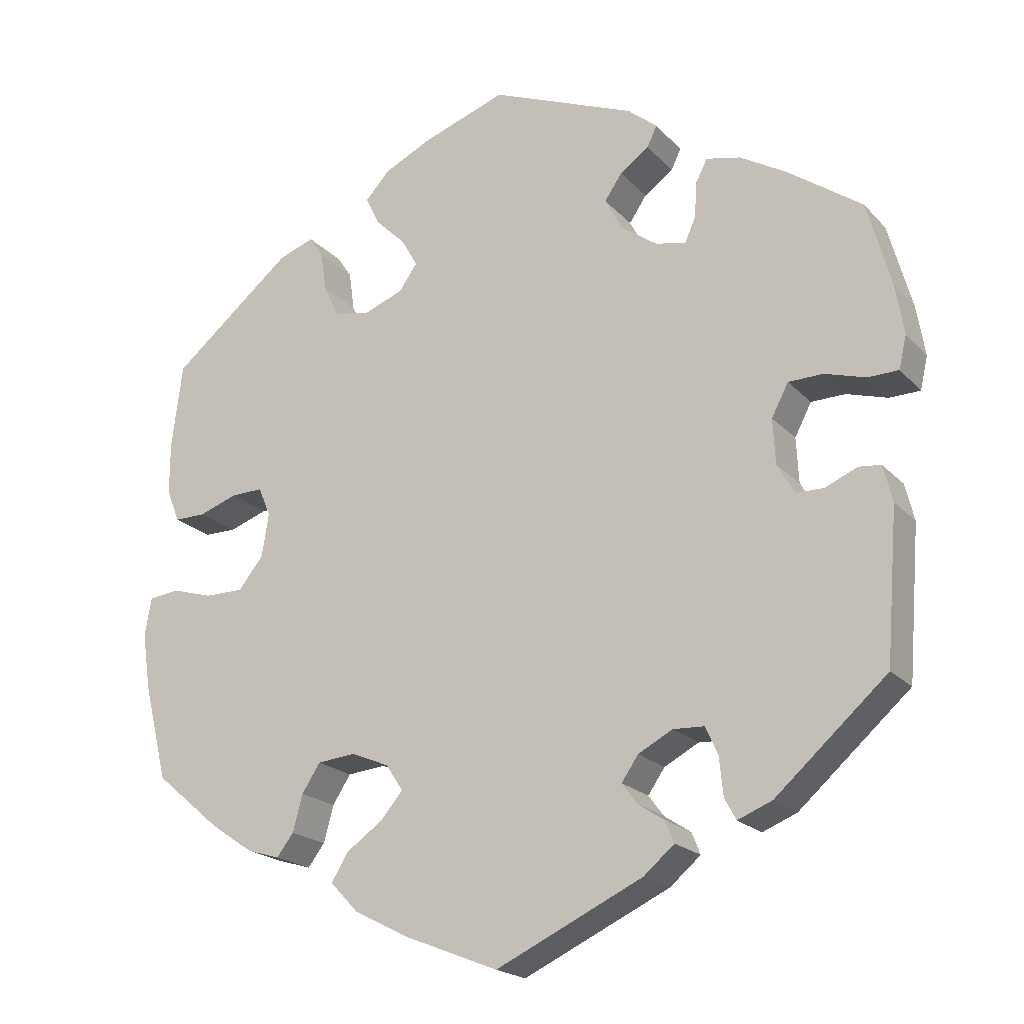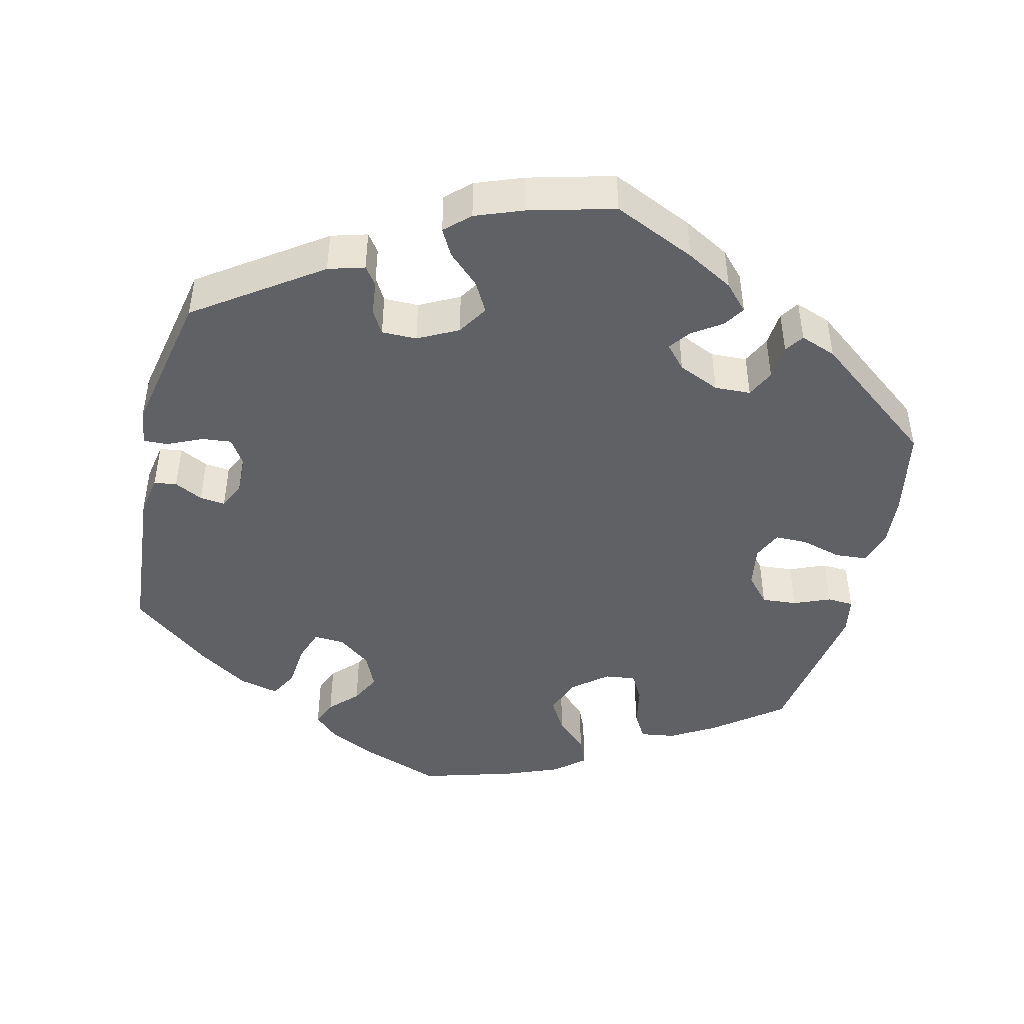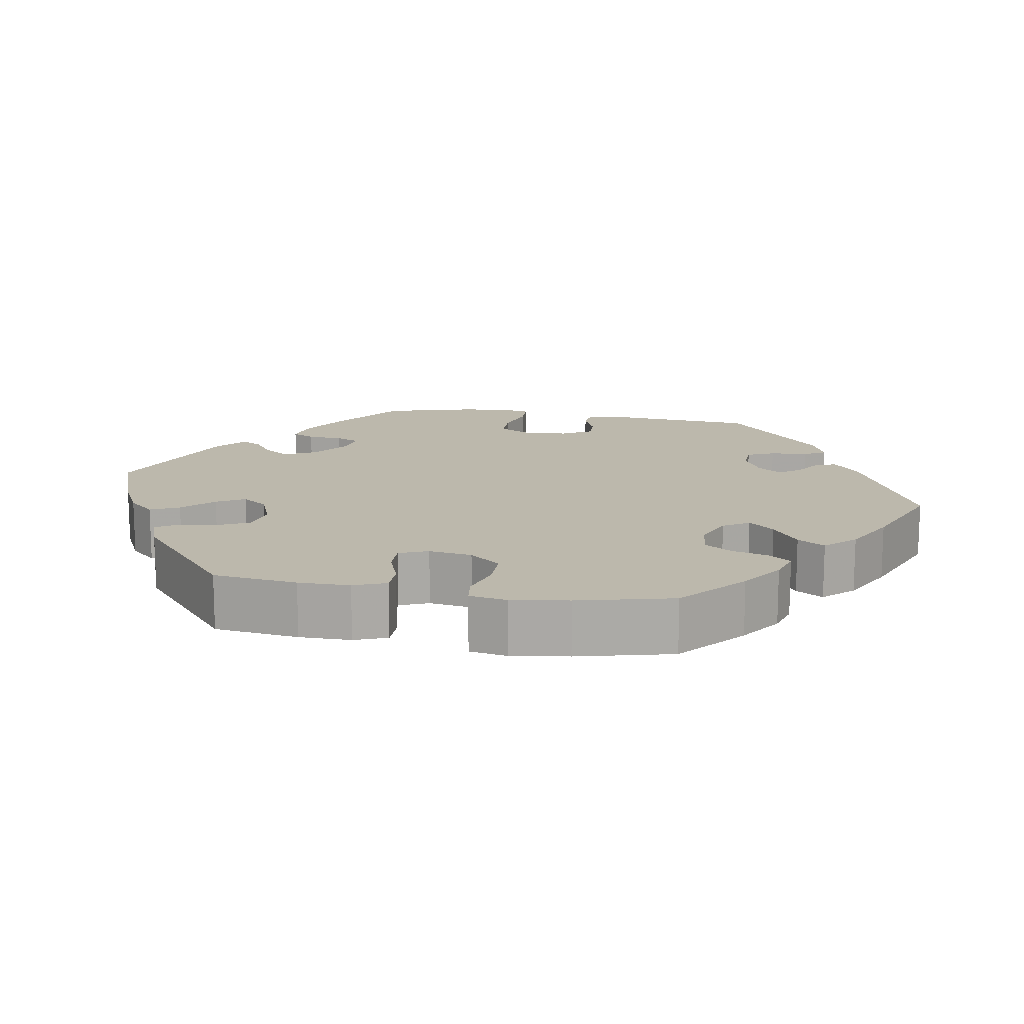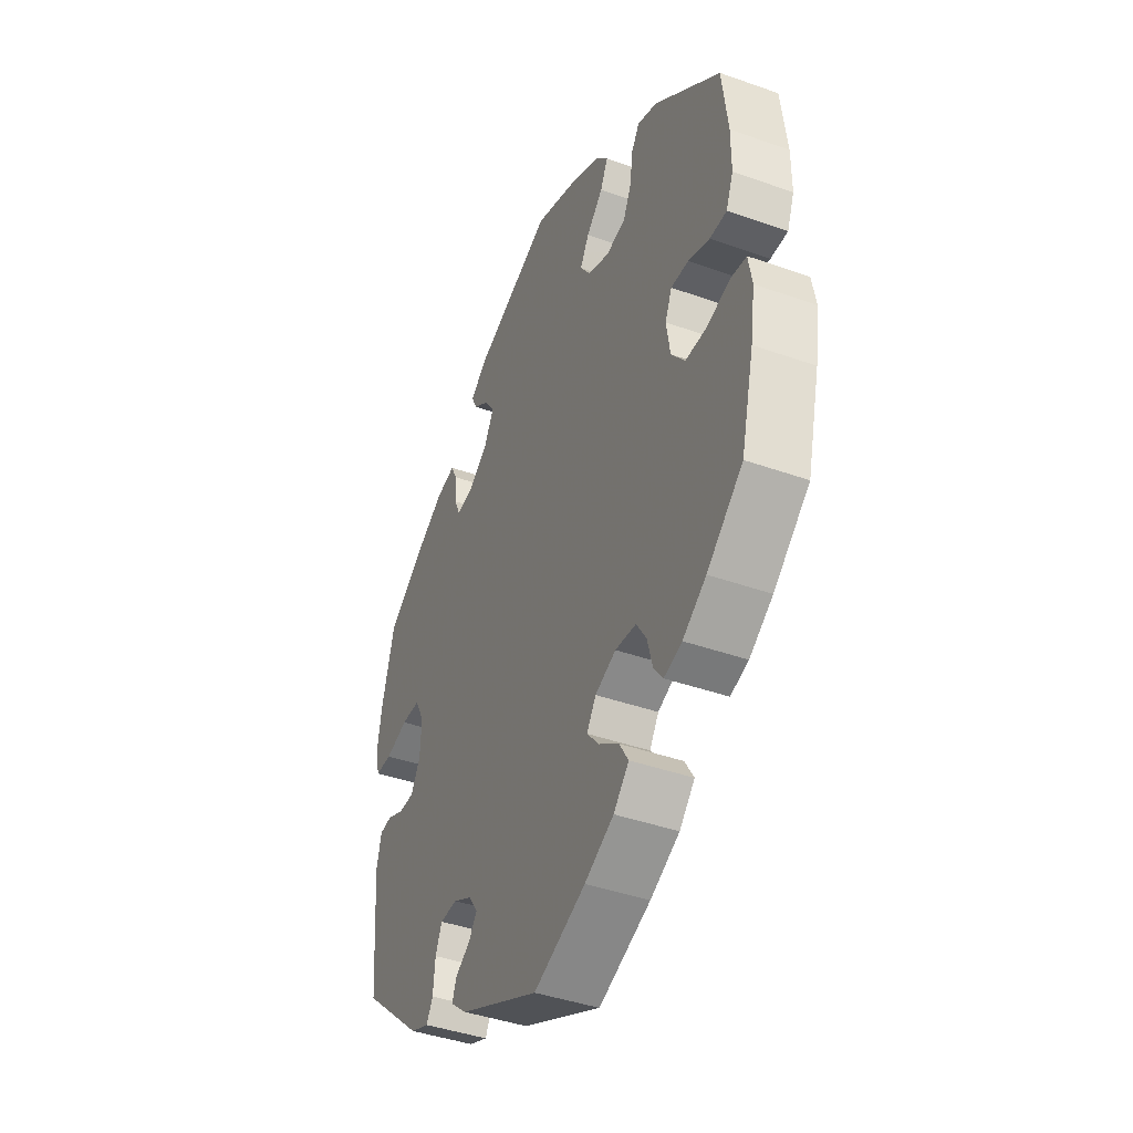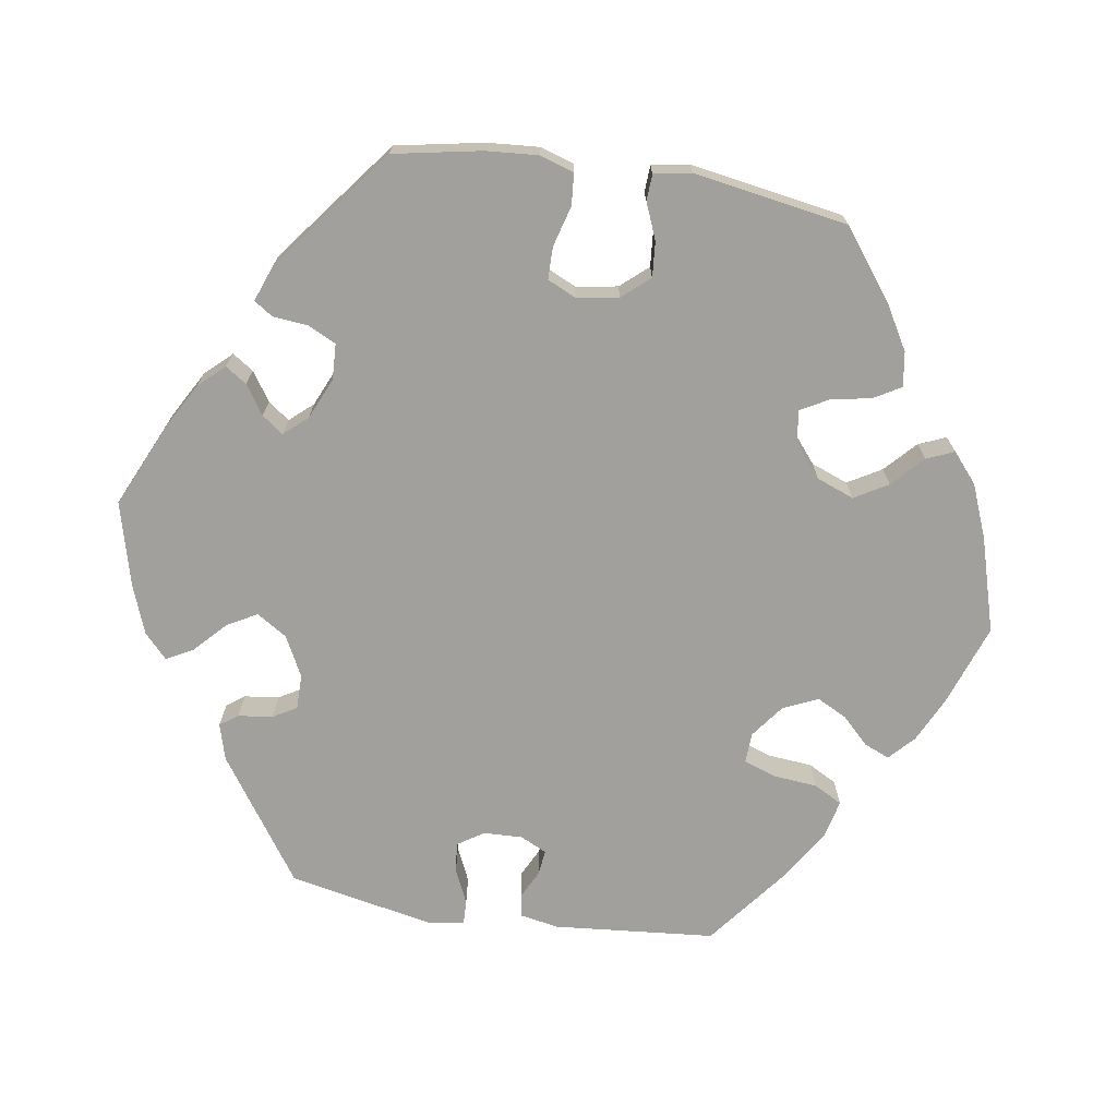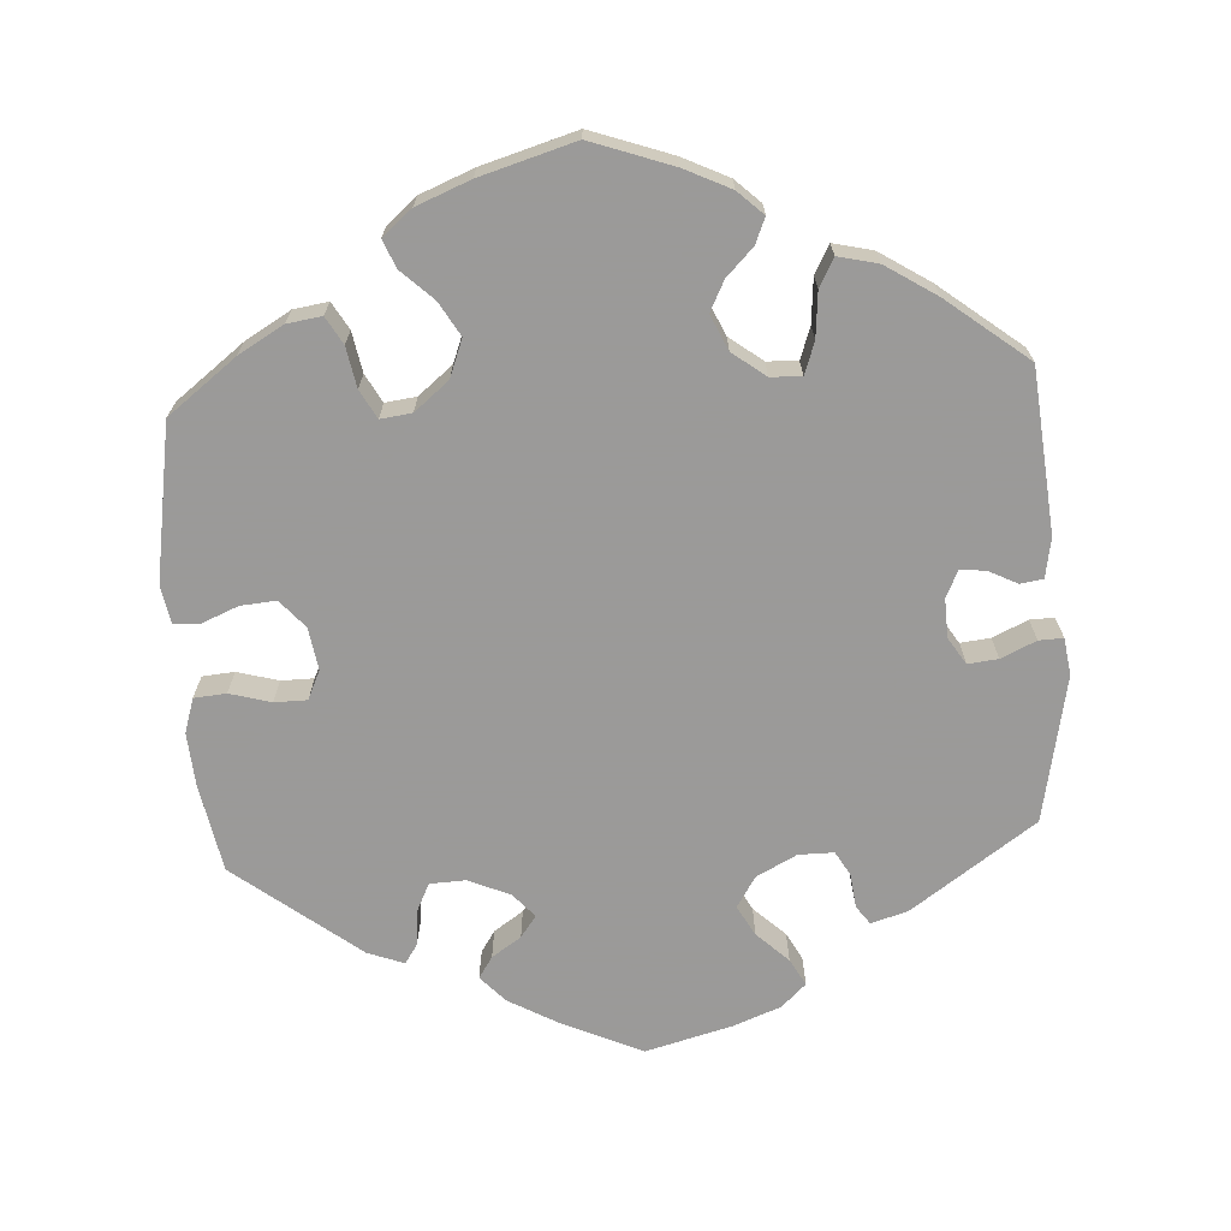
<metadata>
{"format":"obj","ext":"obj","renderer":"f3d","projection":"perspective","resolution":1024,"background":"white","views":[{"elev":-20.1,"azim":-150.7,"up":"+Z"},{"elev":-45.7,"azim":-73.3,"up":"+Y"},{"elev":14.6,"azim":99.8,"up":"+Y"},{"elev":-41.7,"azim":66.8,"up":"+Z"},{"elev":-71.6,"azim":21.2,"up":"+Y"},{"elev":-69.5,"azim":123.7,"up":"+Y"}]}
</metadata>
<code>
v 0.11 0.07 0.539
v 0.172 0.07 0.509
v 0.204 0.07 0.474
v 0.186 0.07 0.436
v 0.146 0.07 0.397
v 0.125 0.07 0.36
v 0.149 0.07 0.326
v 0.201 0.07 0.306
v 0.248 0.07 0.315
v 0.268 0.07 0.357
v 0.275 0.07 0.408
v 0.294 0.07 0.437
v 0.341 0.07 0.42
v 0.5 0.07 0.289
v 0.514 0.07 0.178
v 0.514 0.07 0.11
v 0.497 0.07 0.067
v 0.456 0.07 0.067
v 0.405 0.07 0.085
v 0.363 0.07 0.086
v 0.347 0.07 0.048
v 0.356 0.07 -0.009
v 0.389 0.07 -0.05
v 0.44 0.07 -0.05
v 0.494 0.07 -0.034
v 0.533 0.07 -0.039
v 0.542 0.07 -0.089
v 0.531 0.07 -0.164
v 0.5 0.07 -0.289
v 0.414 0.07 -0.362
v 0.358 0.07 -0.4
v 0.315 0.07 -0.413
v 0.293 0.07 -0.384
v 0.28 0.07 -0.336
v 0.256 0.07 -0.299
v 0.206 0.07 -0.294
v 0.156 0.07 -0.315
v 0.134 0.07 -0.349
v 0.163 0.07 -0.383
v 0.211 0.07 -0.417
v 0.233 0.07 -0.453
v 0.196 0.07 -0.492
v 0.126 0.07 -0.528
v 0.001 0.07 -0.578
v -0.192 0.07 -0.488
v -0.232 0.07 -0.454
v -0.221 0.07 -0.426
v -0.186 0.07 -0.403
v -0.166 0.07 -0.376
v -0.188 0.07 -0.344
v -0.233 0.07 -0.32
v -0.274 0.07 -0.322
v -0.29 0.07 -0.358
v -0.295 0.07 -0.408
v -0.31 0.07 -0.436
v -0.355 0.07 -0.418
v -0.501 0.07 -0.289
v -0.517 0.07 -0.092
v -0.505 0.07 -0.044
v -0.476 0.07 -0.041
v -0.434 0.07 -0.059
v -0.398 0.07 -0.059
v -0.375 0.07 -0.019
v -0.372 0.07 0.04
v -0.394 0.07 0.082
v -0.439 0.07 0.083
v -0.493 0.07 0.067
v -0.533 0.07 0.068
v -0.543 0.07 0.111
v -0.532 0.07 0.177
v -0.501 0.07 0.289
v -0.404 0.07 0.358
v -0.343 0.07 0.394
v -0.298 0.07 0.404
v -0.283 0.07 0.374
v -0.28 0.07 0.328
v -0.266 0.07 0.296
v -0.226 0.07 0.304
v -0.178 0.07 0.339
v -0.156 0.07 0.381
v -0.179 0.07 0.415
v -0.217 0.07 0.442
v -0.23 0.07 0.469
v -0.191 0.07 0.501
v -0.001 0.07 0.578
v 0.11 0 0.539
v 0.172 0 0.509
v 0.204 0 0.474
v 0.186 0 0.436
v 0.146 0 0.397
v 0.125 0 0.36
v 0.149 0 0.326
v 0.201 0 0.306
v 0.248 0 0.315
v 0.268 0 0.357
v 0.275 0 0.408
v 0.294 0 0.437
v 0.341 0 0.42
v 0.5 0 0.289
v 0.514 0 0.178
v 0.514 0 0.11
v 0.497 0 0.067
v 0.456 0 0.067
v 0.405 0 0.085
v 0.363 0 0.086
v 0.347 0 0.048
v 0.356 0 -0.009
v 0.389 0 -0.05
v 0.44 0 -0.05
v 0.494 0 -0.034
v 0.533 0 -0.039
v 0.542 0 -0.089
v 0.531 0 -0.164
v 0.5 0 -0.289
v 0.414 0 -0.362
v 0.358 0 -0.4
v 0.315 0 -0.413
v 0.293 0 -0.384
v 0.28 0 -0.336
v 0.256 0 -0.299
v 0.206 0 -0.294
v 0.156 0 -0.315
v 0.134 0 -0.349
v 0.163 0 -0.383
v 0.211 0 -0.417
v 0.233 0 -0.453
v 0.196 0 -0.492
v 0.126 0 -0.528
v 0.001 0 -0.578
v -0.192 0 -0.488
v -0.232 0 -0.454
v -0.221 0 -0.426
v -0.186 0 -0.403
v -0.166 0 -0.376
v -0.188 0 -0.344
v -0.233 0 -0.32
v -0.274 0 -0.322
v -0.29 0 -0.358
v -0.295 0 -0.408
v -0.31 0 -0.436
v -0.355 0 -0.418
v -0.501 0 -0.289
v -0.517 0 -0.092
v -0.505 0 -0.044
v -0.476 0 -0.041
v -0.434 0 -0.059
v -0.398 0 -0.059
v -0.375 0 -0.019
v -0.372 0 0.04
v -0.394 0 0.082
v -0.439 0 0.083
v -0.493 0 0.067
v -0.533 0 0.068
v -0.543 0 0.111
v -0.532 0 0.177
v -0.501 0 0.289
v -0.404 0 0.358
v -0.343 0 0.394
v -0.298 0 0.404
v -0.283 0 0.374
v -0.28 0 0.328
v -0.266 0 0.296
v -0.226 0 0.304
v -0.178 0 0.339
v -0.156 0 0.381
v -0.179 0 0.415
v -0.217 0 0.442
v -0.23 0 0.469
v -0.191 0 0.501
v -0.001 0 0.578
f 81 82 83 84
f 80 81 84 85
f 79 80 85 1
f 73 74 75 76
f 73 76 77
f 72 73 77
f 71 72 77
f 70 71 77
f 69 70 77 78
f 66 67 68 69
f 65 66 69 78
f 58 59 60 61
f 58 61 62
f 57 58 62
f 56 57 62 63
f 53 54 55 56
f 52 53 56 63
f 45 46 47 48
f 45 48 49
f 44 45 49
f 43 44 49 50
f 39 40 41 42
f 38 39 42 43
f 31 32 33 34
f 31 34 35
f 30 31 35
f 29 30 35
f 28 29 35 36
f 24 25 26 27
f 23 24 27 28
f 16 17 18 19
f 16 19 20
f 15 16 20
f 14 15 20
f 13 14 20
f 10 11 12 13
f 9 10 13 20
f 8 9 20 21
f 2 3 4 5
f 2 5 6
f 1 2 6
f 79 1 6
f 64 65 78 79
f 64 79 6 7
f 51 52 63 64
f 50 51 64 7
f 38 43 50 7
f 37 38 7 8
f 36 37 8 21
f 23 28 36
f 22 23 36
f 21 22 36
f 169 168 167 166
f 170 169 166 165
f 86 170 165 164
f 161 160 159 158
f 162 161 158
f 162 158 157
f 162 157 156
f 162 156 155
f 163 162 155 154
f 154 153 152 151
f 163 154 151 150
f 146 145 144 143
f 147 146 143
f 147 143 142
f 148 147 142 141
f 141 140 139 138
f 148 141 138 137
f 133 132 131 130
f 134 133 130
f 134 130 129
f 135 134 129 128
f 127 126 125 124
f 128 127 124 123
f 119 118 117 116
f 120 119 116
f 120 116 115
f 120 115 114
f 121 120 114 113
f 112 111 110 109
f 113 112 109 108
f 104 103 102 101
f 105 104 101
f 105 101 100
f 105 100 99
f 105 99 98
f 98 97 96 95
f 105 98 95 94
f 106 105 94 93
f 90 89 88 87
f 91 90 87
f 91 87 86
f 91 86 164
f 164 163 150 149
f 92 91 164 149
f 149 148 137 136
f 92 149 136 135
f 92 135 128 123
f 93 92 123 122
f 106 93 122 121
f 121 113 108
f 121 108 107
f 121 107 106
f 1 86 87 2
f 2 87 88 3
f 3 88 89 4
f 4 89 90 5
f 5 90 91 6
f 6 91 92 7
f 7 92 93 8
f 8 93 94 9
f 9 94 95 10
f 10 95 96 11
f 11 96 97 12
f 12 97 98 13
f 13 98 99 14
f 14 99 100 15
f 15 100 101 16
f 16 101 102 17
f 17 102 103 18
f 18 103 104 19
f 19 104 105 20
f 20 105 106 21
f 21 106 107 22
f 22 107 108 23
f 23 108 109 24
f 24 109 110 25
f 25 110 111 26
f 26 111 112 27
f 27 112 113 28
f 28 113 114 29
f 29 114 115 30
f 30 115 116 31
f 31 116 117 32
f 32 117 118 33
f 33 118 119 34
f 34 119 120 35
f 35 120 121 36
f 36 121 122 37
f 37 122 123 38
f 38 123 124 39
f 39 124 125 40
f 40 125 126 41
f 41 126 127 42
f 42 127 128 43
f 43 128 129 44
f 44 129 130 45
f 45 130 131 46
f 46 131 132 47
f 47 132 133 48
f 48 133 134 49
f 49 134 135 50
f 50 135 136 51
f 51 136 137 52
f 52 137 138 53
f 53 138 139 54
f 54 139 140 55
f 55 140 141 56
f 56 141 142 57
f 57 142 143 58
f 58 143 144 59
f 59 144 145 60
f 60 145 146 61
f 61 146 147 62
f 62 147 148 63
f 63 148 149 64
f 64 149 150 65
f 65 150 151 66
f 66 151 152 67
f 67 152 153 68
f 68 153 154 69
f 69 154 155 70
f 70 155 156 71
f 71 156 157 72
f 72 157 158 73
f 73 158 159 74
f 74 159 160 75
f 75 160 161 76
f 76 161 162 77
f 77 162 163 78
f 78 163 164 79
f 79 164 165 80
f 80 165 166 81
f 81 166 167 82
f 82 167 168 83
f 83 168 169 84
f 84 169 170 85
f 85 170 86 1

</code>
